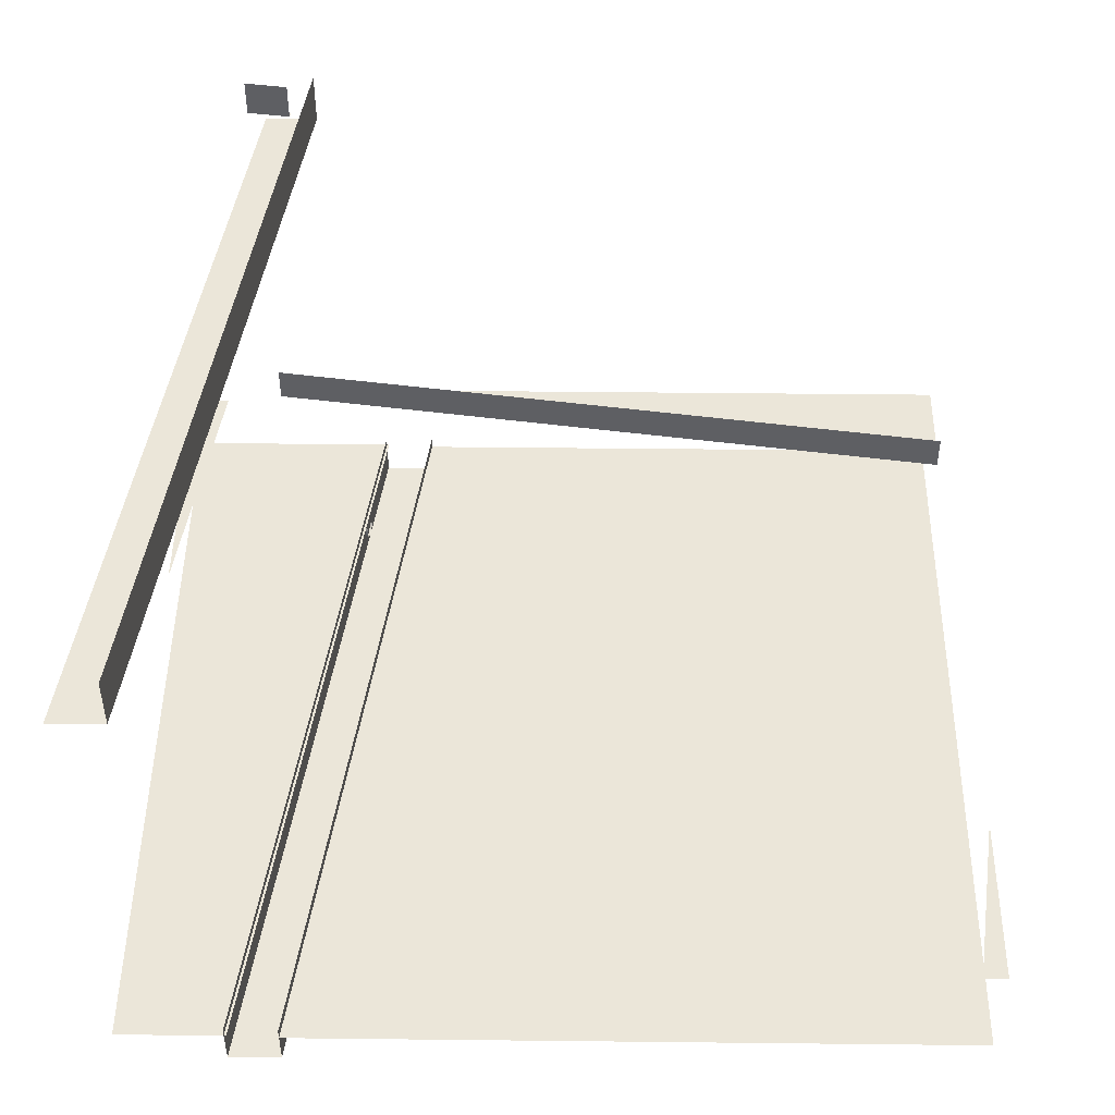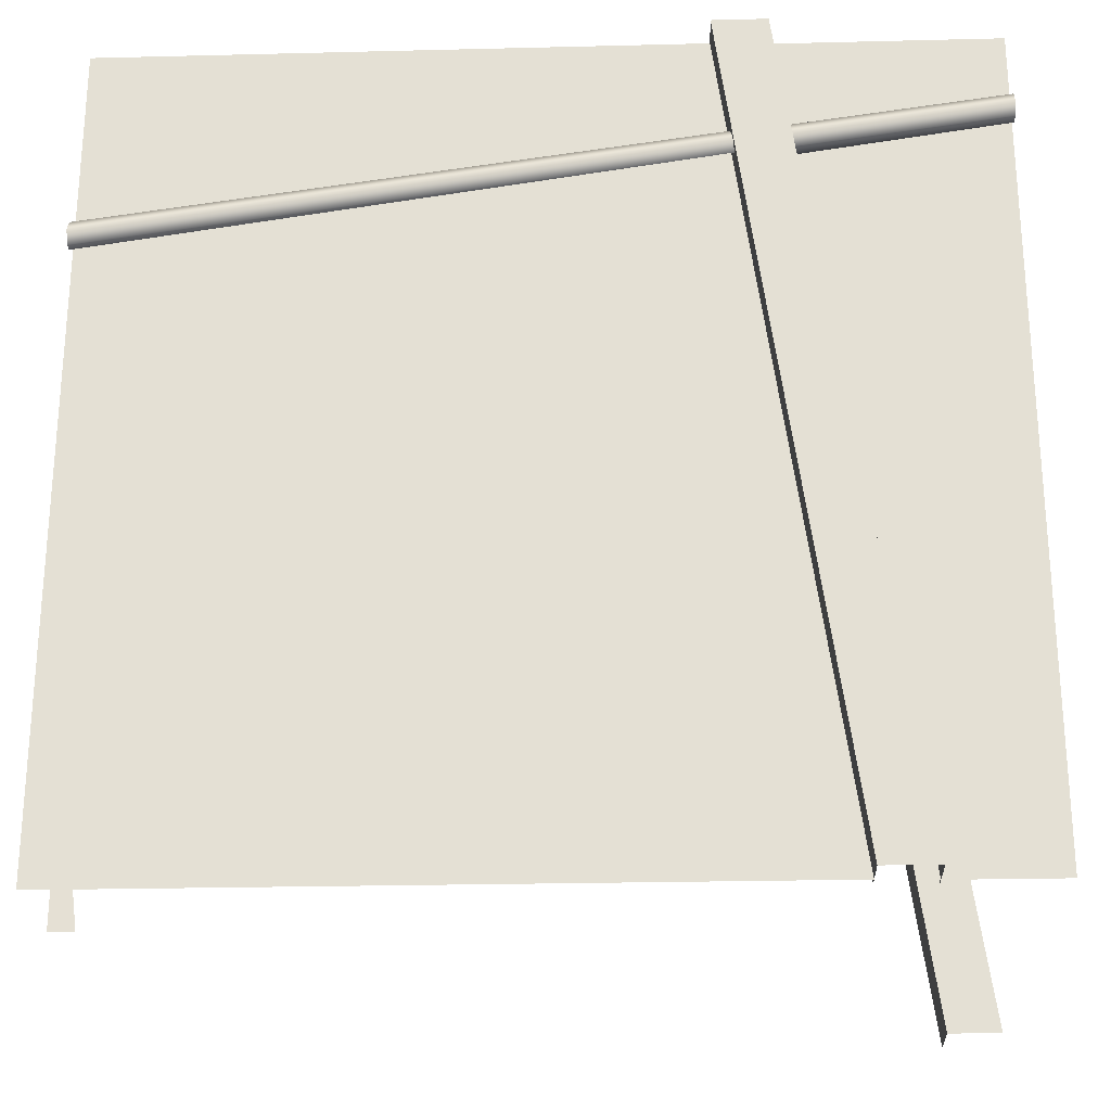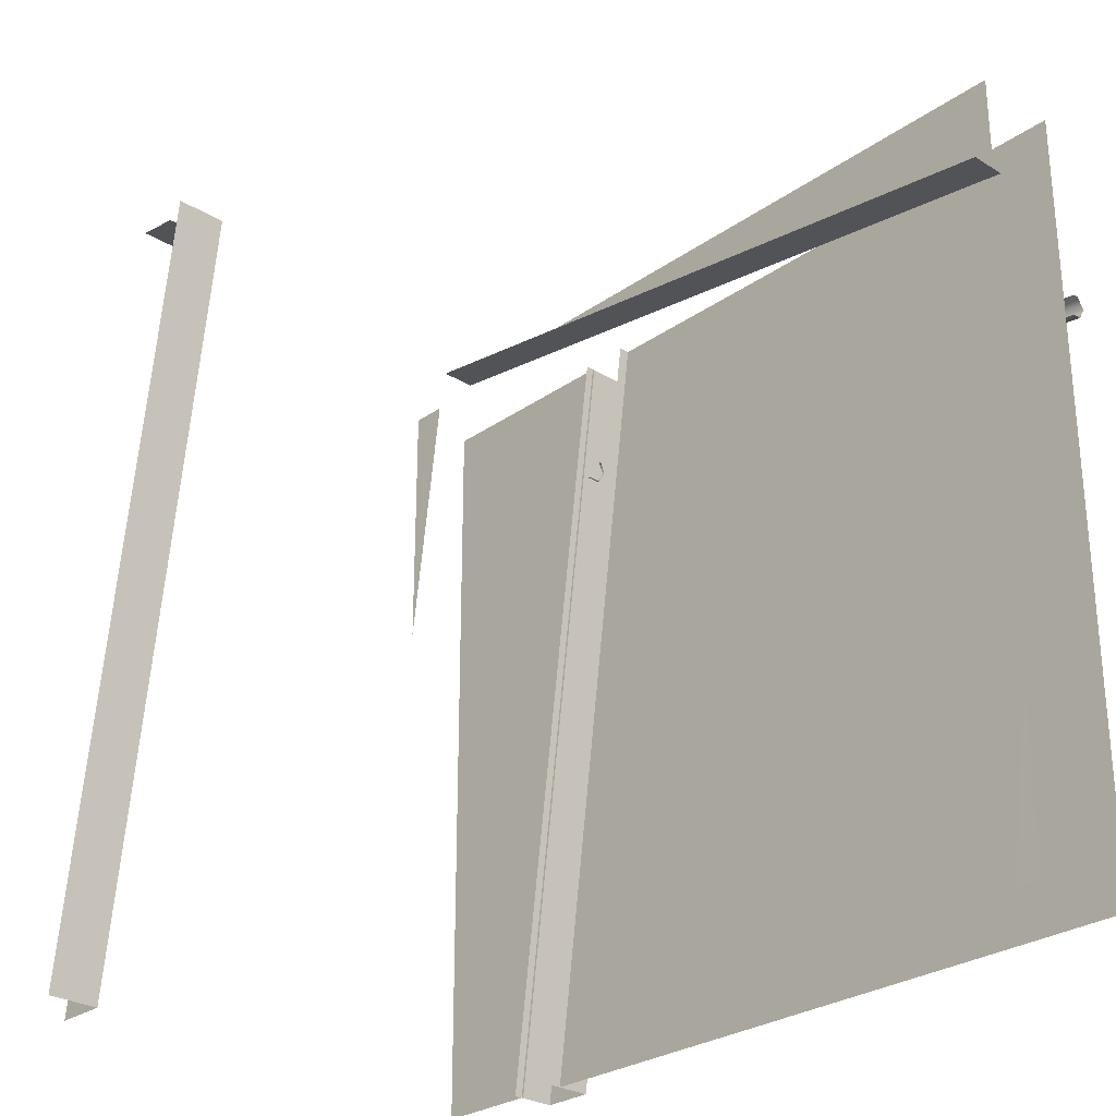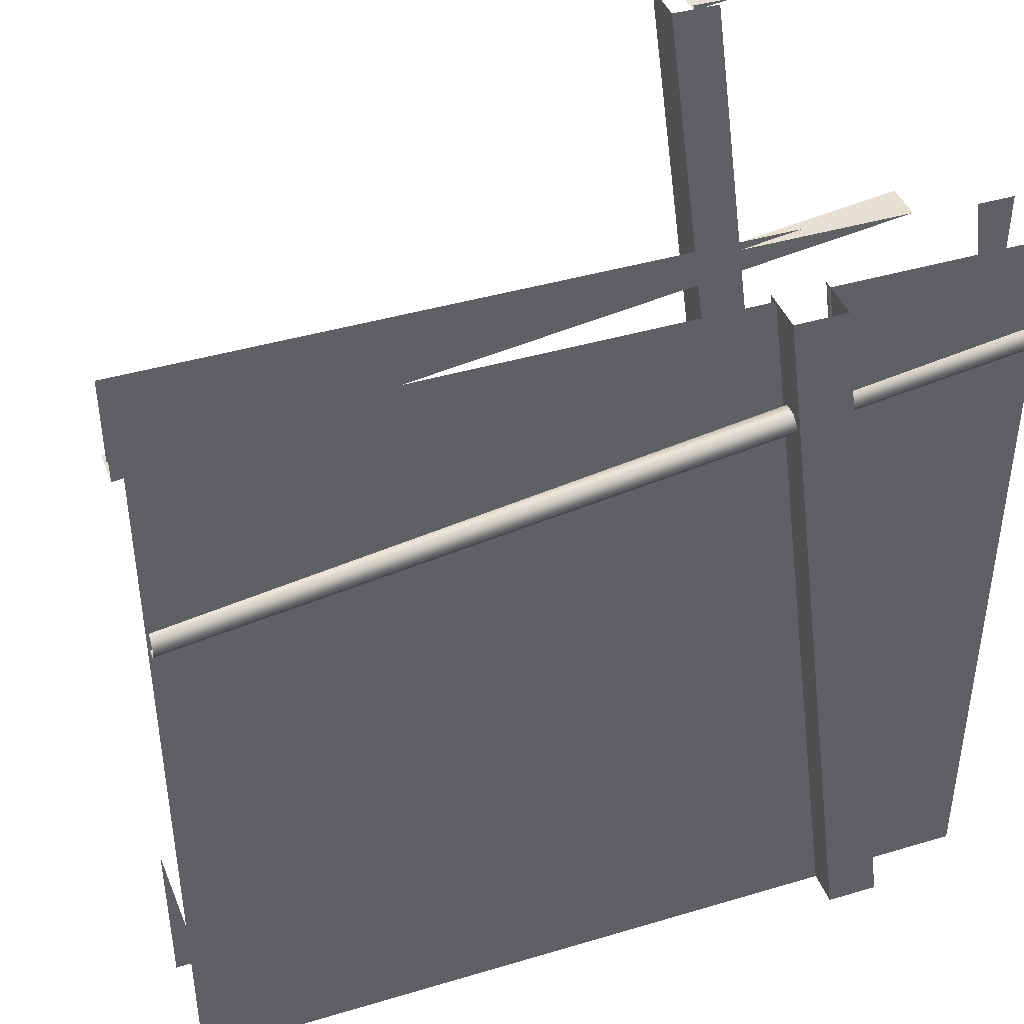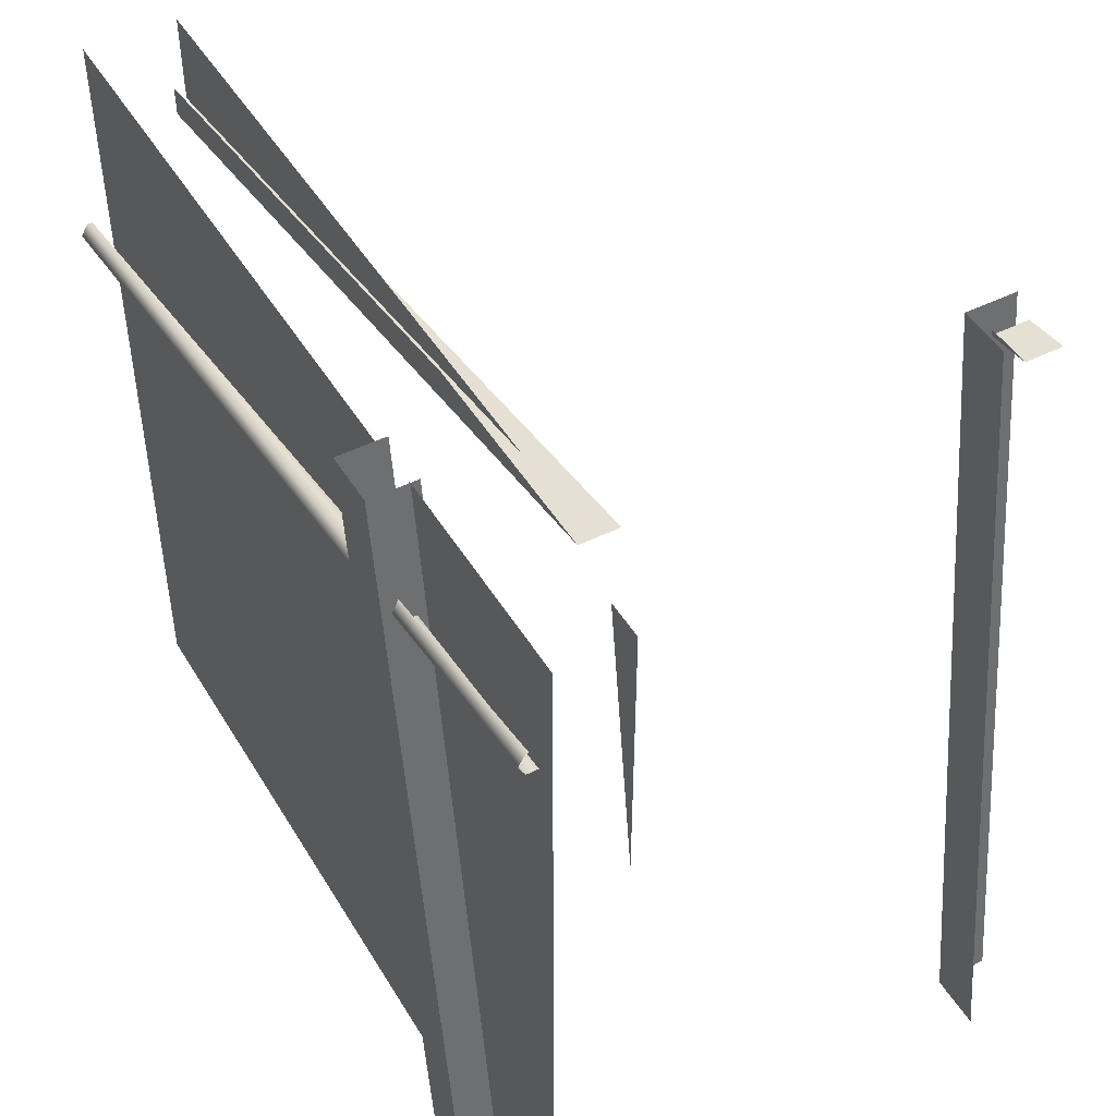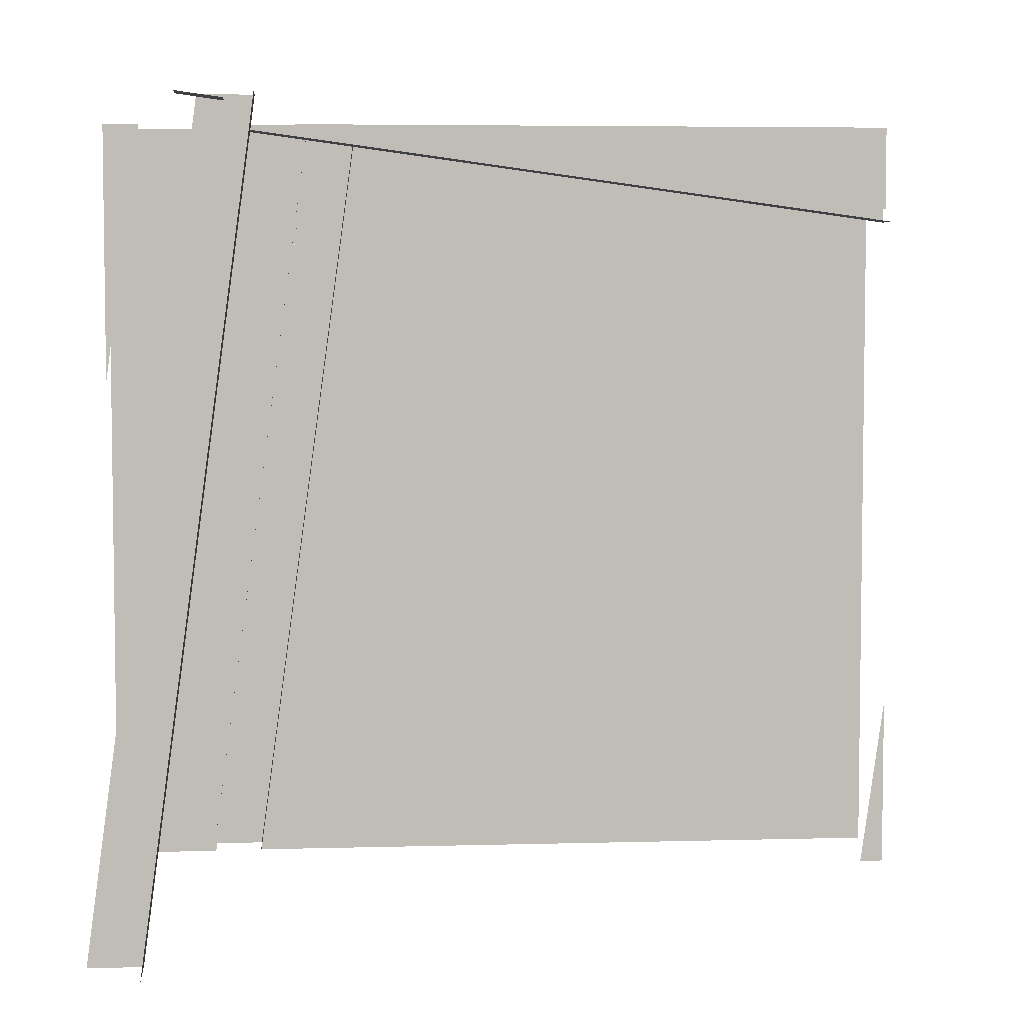
<metadata>
{"format":"obj","ext":"obj","renderer":"f3d","projection":"perspective","resolution":1024,"background":"white","views":[{"elev":47.4,"azim":0.7,"up":"+Z"},{"elev":-24.9,"azim":-177.7,"up":"+Y"},{"elev":-27.6,"azim":47.0,"up":"+Y"},{"elev":41.6,"azim":160.2,"up":"+Y"},{"elev":46.9,"azim":-119.6,"up":"+Y"},{"elev":5.1,"azim":-5.0,"up":"+Y"}]}
</metadata>
<code>
g DecalMesh_MetroArea_Decal_Graffiti_16__58
v 0.5656 -0.4305 -0.196
v 0.549 -0.5386 -0.196
v 0.5656 -0.5386 -0.1961
v 0.5656 -0.4305 -0.196
v 0.5656 -0.3016 -0.1959
v 0.5332 -0.5386 -0.1959
v 0.5656 -0.4305 -0.196
v 0.5332 -0.5386 -0.1959
v 0.549 -0.5386 -0.196
v -0.3404 0.5386 0.29
v -0.3704 0.5386 0.29
v -0.4997 -0.5386 0.29
v -0.3404 0.5386 0.29
v -0.4997 -0.5386 0.29
v -0.4896 -0.5386 0.29
v -0.3404 0.5386 0.29
v -0.4896 -0.5386 0.29
v -0.488 -0.5386 0.29
v -0.3704 0.5386 0.29
v -0.5429 -0.5386 0.29
v -0.4997 -0.5386 0.29
v -0.3704 0.5386 0.29
v -0.4111 0.5386 0.29
v -0.5587 -0.5386 0.29
v -0.3704 0.5386 0.29
v -0.5587 -0.5386 0.29
v -0.5568 -0.5386 0.29
v -0.3704 0.5386 0.29
v -0.5568 -0.5386 0.29
v -0.5429 -0.5386 0.29
v -0.3404 0.5386 0.36
v -0.488 -0.5386 0.3173
v -0.488 -0.5386 0.36
v -0.3404 0.5386 0.36
v -0.3404 0.5386 0.3197
v -0.488 -0.5386 0.3016
v -0.3404 0.5386 0.36
v -0.488 -0.5386 0.3016
v -0.488 -0.5386 0.3155
v -0.3404 0.5386 0.36
v -0.488 -0.5386 0.3155
v -0.488 -0.5386 0.3173
v -0.3404 0.5386 0.3197
v -0.3404 0.5386 0.29
v -0.488 -0.5386 0.29
v -0.3404 0.5386 0.3197
v -0.488 -0.5386 0.29
v -0.488 -0.5386 0.3002
v -0.3404 0.5386 0.3197
v -0.488 -0.5386 0.3002
v -0.488 -0.5386 0.3016
v -0.377 0.5305 0.2997
v -0.3759 0.5386 0.2997
v -0.4359 0.5386 0.2997
v -0.377 0.5305 0.2997
v -0.4359 0.5386 0.2997
v -0.4359 0.5386 0.3016
v -0.377 0.5305 0.3498
v -0.377 0.5305 0.2997
v -0.4359 0.5386 0.3016
v -0.377 0.5305 0.3498
v -0.4359 0.5386 0.3016
v -0.4359 0.5386 0.3498
v -0.5448 0.5386 -0.252
v -0.5656 0.409 -0.252
v -0.5656 0.365 -0.252
v -0.5448 0.5386 -0.252
v -0.5656 0.5386 -0.252
v -0.5656 0.409 -0.252
v -0.5153 0.5386 -0.252
v -0.5448 0.5386 -0.252
v -0.5656 0.365 -0.252
v -0.5153 0.5386 -0.252
v -0.5656 0.365 -0.252
v -0.5656 0.171 -0.252
v 0.5656 0.4307 -0.2423
v -0.171 0.5386 -0.2423
v -0.4053 0.5386 -0.2423
v 0.5656 0.4307 -0.2423
v 0.5656 0.4413 -0.2423
v -0.145 0.5386 -0.2423
v 0.5656 0.4307 -0.2423
v -0.145 0.5386 -0.2423
v -0.171 0.5386 -0.2423
v 0.5656 0.4018 -0.2423
v 0.5656 0.4307 -0.2423
v -0.4053 0.5386 -0.2423
v 0.5656 0.4018 -0.2423
v -0.4053 0.5386 -0.2423
v -0.433 0.5386 -0.2423
v 0.5656 0.4018 -0.2291
v -0.433 0.5386 -0.2409
v -0.433 0.5386 -0.1962
v 0.5656 0.4018 -0.2291
v 0.5656 0.4018 -0.2423
v -0.433 0.5386 -0.2423
v 0.5656 0.4018 -0.2291
v -0.433 0.5386 -0.2423
v -0.433 0.5386 -0.2409
v 0.5656 0.4018 -0.1922
v 0.5656 0.4018 -0.2291
v -0.433 0.5386 -0.1962
v 0.5656 0.4018 -0.1922
v -0.433 0.5386 -0.1962
v -0.433 0.5386 -0.1922
v 0.5352 0.4247 -0.2277
v 0.5656 0.4206 -0.2277
v 0.5656 0.445 -0.2277
v 0.5352 0.4247 -0.2277
v 0.5656 0.445 -0.2277
v 0.5632 0.5386 -0.2277
v 0.5352 0.4247 -0.2277
v 0.5632 0.5386 -0.2277
v 0.5508 0.5386 -0.2277
v 0.5656 0.445 -0.2277
v 0.5656 0.5386 -0.2277
v 0.5632 0.5386 -0.2277
v 0.3197 0.4543 -0.2277
v 0.5352 0.4247 -0.2277
v 0.5508 0.5386 -0.2277
v 0.3197 0.4543 -0.2277
v 0.5508 0.5386 -0.2277
v 0.4464 0.5386 -0.2277
v 0.3197 0.4543 -0.2277
v 0.4464 0.5386 -0.2277
v 0.3313 0.5386 -0.2277
v 0.1043 0.4838 -0.2277
v 0.3197 0.4543 -0.2277
v 0.3313 0.5386 -0.2277
v 0.1043 0.4838 -0.2277
v 0.3313 0.5386 -0.2277
v 0.1866 0.5386 -0.2277
v 0.1043 0.4838 -0.2277
v 0.1866 0.5386 -0.2277
v 0.1118 0.5386 -0.2277
v -0.1112 0.5133 -0.2277
v 0.1043 0.4838 -0.2277
v 0.1118 0.5386 -0.2277
v -0.1112 0.5133 -0.2277
v 0.1118 0.5386 -0.2277
v -0.07318 0.5386 -0.2277
v -0.1112 0.5133 -0.2277
v -0.07318 0.5386 -0.2277
v -0.1077 0.5386 -0.2277
v -0.1112 0.5133 -0.2277
v -0.1077 0.5386 -0.2277
v -0.2959 0.5386 -0.2277
v -0.2714 0.5386 -0.3456
v -0.5656 0.1987 -0.3456
v -0.5524 -0.5386 -0.3456
v -0.2714 0.5386 -0.3456
v -0.5524 -0.5386 -0.3456
v -0.419 -0.5386 -0.3456
v -0.5656 0.1987 -0.3456
v -0.5656 -0.5386 -0.3456
v -0.5524 -0.5386 -0.3456
v -0.2714 0.5386 -0.3456
v -0.478 0.5386 -0.3456
v -0.5656 0.4216 -0.3456
v -0.2714 0.5386 -0.3456
v -0.5656 0.4216 -0.3456
v -0.5656 0.1987 -0.3456
v -0.478 0.5386 -0.3456
v -0.5656 0.5386 -0.3456
v -0.5656 0.4216 -0.3456
v -0.2906 0.3983 -0.3758
v -0.5656 0.436 -0.3718
v -0.5656 0.436 -0.3758
v -0.2927 0.383 -0.3852
v -0.2906 0.3983 -0.3758
v -0.5656 0.436 -0.3758
v -0.2927 0.383 -0.3852
v -0.5656 0.436 -0.3758
v -0.5656 0.4246 -0.3827
v -0.2927 0.383 -0.3852
v -0.5656 0.4246 -0.3827
v -0.5656 0.4238 -0.3831
v -0.2927 0.383 -0.3852
v -0.5656 0.4238 -0.3831
v -0.5656 0.4204 -0.3852
v -0.2948 0.3676 -0.3758
v -0.2927 0.383 -0.3852
v -0.5656 0.4204 -0.3852
v -0.2948 0.3676 -0.3758
v -0.5656 0.4204 -0.3852
v -0.5656 0.4085 -0.3781
v -0.2948 0.3676 -0.3758
v -0.5656 0.4085 -0.3781
v -0.5656 0.4081 -0.3778
v -0.2948 0.3676 -0.3758
v -0.5656 0.4081 -0.3778
v -0.5656 0.4047 -0.3758
v -0.2948 0.3676 -0.3572
v -0.2948 0.3676 -0.3758
v -0.5656 0.4047 -0.3758
v -0.2948 0.3676 -0.3572
v -0.5656 0.4047 -0.3758
v -0.5656 0.4047 -0.3612
v -0.2948 0.3676 -0.3572
v -0.5656 0.4047 -0.3612
v -0.5656 0.4047 -0.3612
v 0.5656 -0.02408 -0.3496
v 0.1805 -0.5386 -0.3496
v 0.5656 -0.5386 -0.3496
v 0.5656 -0.02408 -0.3496
v 0.1085 0.5386 -0.3496
v -0.2119 -0.5386 -0.3496
v 0.5656 -0.02408 -0.3496
v -0.2119 -0.5386 -0.3496
v 0.1805 -0.5386 -0.3496
v 0.1085 0.5386 -0.3496
v -0.2038 0.5386 -0.3496
v -0.3513 -0.5386 -0.3496
v 0.1085 0.5386 -0.3496
v -0.3513 -0.5386 -0.3496
v -0.2119 -0.5386 -0.3496
v 0.5656 -0.02408 -0.3496
v 0.5656 0.5386 -0.3496
v 0.1085 0.5386 -0.3496
v -0.2038 0.5386 -0.3341
v -0.2038 0.5386 -0.3827
v -0.3513 -0.5386 -0.3558
v -0.2038 0.5386 -0.3341
v -0.3513 -0.5386 -0.3558
v -0.3513 -0.5386 -0.3341
v -0.2038 0.5386 -0.3827
v -0.3513 -0.5386 -0.3907
v -0.3513 -0.5386 -0.3558
v -0.2038 0.5386 -0.3827
v -0.2038 0.5386 -0.3971
v -0.3513 -0.5386 -0.3971
v -0.2038 0.5386 -0.3827
v -0.3513 -0.5386 -0.3971
v -0.3513 -0.5386 -0.3907
v -0.2038 0.5386 -0.3971
v -0.2582 0.5386 -0.3971
v -0.3757 -0.5386 -0.3971
v -0.2038 0.5386 -0.3971
v -0.3757 -0.5386 -0.3971
v -0.3513 -0.5386 -0.3971
v -0.2582 0.5386 -0.3971
v -0.4149 -0.5386 -0.3971
v -0.3757 -0.5386 -0.3971
v -0.2582 0.5386 -0.3971
v -0.2746 0.5386 -0.3971
v -0.4222 -0.5386 -0.3971
v -0.2582 0.5386 -0.3971
v -0.4222 -0.5386 -0.3971
v -0.4149 -0.5386 -0.3971
v -0.2746 0.5386 -0.3487
v -0.4222 -0.5386 -0.3406
v -0.4222 -0.5386 -0.3756
v -0.2746 0.5386 -0.3487
v -0.2746 0.5386 -0.3341
v -0.4222 -0.5386 -0.3341
v -0.2746 0.5386 -0.3487
v -0.4222 -0.5386 -0.3341
v -0.4222 -0.5386 -0.3406
v -0.2746 0.5386 -0.3971
v -0.2746 0.5386 -0.3487
v -0.4222 -0.5386 -0.3756
v -0.2746 0.5386 -0.3971
v -0.4222 -0.5386 -0.3756
v -0.4222 -0.5386 -0.3971
v -0.2242 0.3893 -0.3611
v -0.2242 0.3893 -0.3798
v 0.5656 0.281 -0.3798
v -0.2242 0.3893 -0.3611
v 0.5656 0.281 -0.3798
v 0.5656 0.281 -0.3728
v -0.2242 0.3893 -0.3798
v 0.5656 0.2712 -0.3856
v 0.5656 0.281 -0.3798
v -0.2242 0.3893 -0.3798
v -0.2263 0.3739 -0.3891
v 0.5656 0.2654 -0.3891
v -0.2242 0.3893 -0.3798
v 0.5656 0.2654 -0.3891
v 0.5656 0.2712 -0.3856
v -0.2263 0.3739 -0.3891
v 0.5656 0.2556 -0.3833
v 0.5656 0.2654 -0.3891
v -0.2263 0.3739 -0.3891
v -0.2284 0.3585 -0.3798
v 0.5656 0.2497 -0.3798
v -0.2263 0.3739 -0.3891
v 0.5656 0.2497 -0.3798
v 0.5656 0.2556 -0.3833
v -0.2284 0.3585 -0.3798
v 0.5656 0.2497 -0.3681
v 0.5656 0.2497 -0.3798
g DecalMesh_MetroArea_Decal_Graffiti_16__58_0
f 3 2 1
f 6 5 4
f 9 8 7
f 12 11 10
f 15 14 13
f 18 17 16
f 21 20 19
f 24 23 22
f 27 26 25
f 30 29 28
f 33 32 31
f 36 35 34
f 39 38 37
f 42 41 40
f 45 44 43
f 48 47 46
f 51 50 49
f 54 53 52
f 57 56 55
f 60 59 58
f 63 62 61
f 66 65 64
f 69 68 67
f 72 71 70
f 75 74 73
f 78 77 76
f 81 80 79
f 84 83 82
f 87 86 85
f 90 89 88
f 93 92 91
f 96 95 94
f 99 98 97
f 102 101 100
f 105 104 103
f 108 107 106
f 111 110 109
f 114 113 112
f 117 116 115
f 120 119 118
f 123 122 121
f 126 125 124
f 129 128 127
f 132 131 130
f 135 134 133
f 138 137 136
f 141 140 139
f 144 143 142
f 147 146 145
f 150 149 148
f 153 152 151
f 156 155 154
f 159 158 157
f 162 161 160
f 165 164 163
f 168 167 166
f 171 170 169
f 174 173 172
f 177 176 175
f 180 179 178
f 183 182 181
f 186 185 184
f 189 188 187
f 192 191 190
f 195 194 193
f 198 197 196
f 201 200 199
f 204 203 202
f 207 206 205
f 210 209 208
f 213 212 211
f 216 215 214
f 219 218 217
f 222 221 220
f 225 224 223
f 228 227 226
f 231 230 229
f 234 233 232
f 237 236 235
f 240 239 238
f 243 242 241
f 246 245 244
f 249 248 247
f 252 251 250
f 255 254 253
f 258 257 256
f 261 260 259
f 264 263 262
f 267 266 265
f 270 269 268
f 273 272 271
f 276 275 274
f 279 278 277
f 282 281 280
f 285 284 283
f 288 287 286
f 291 290 289

</code>
